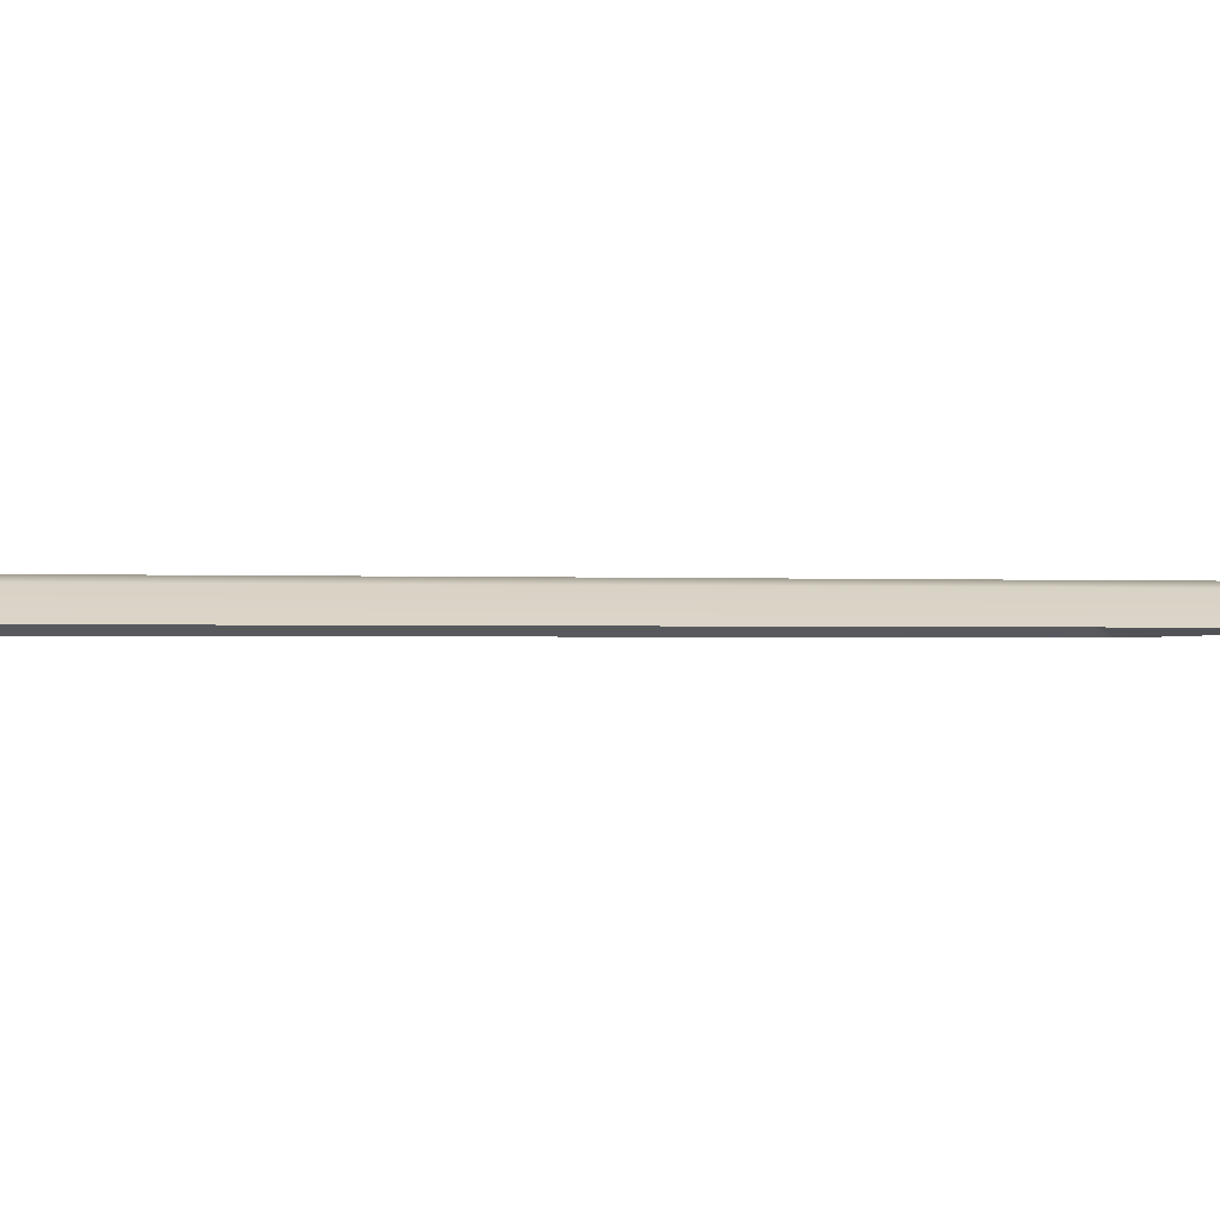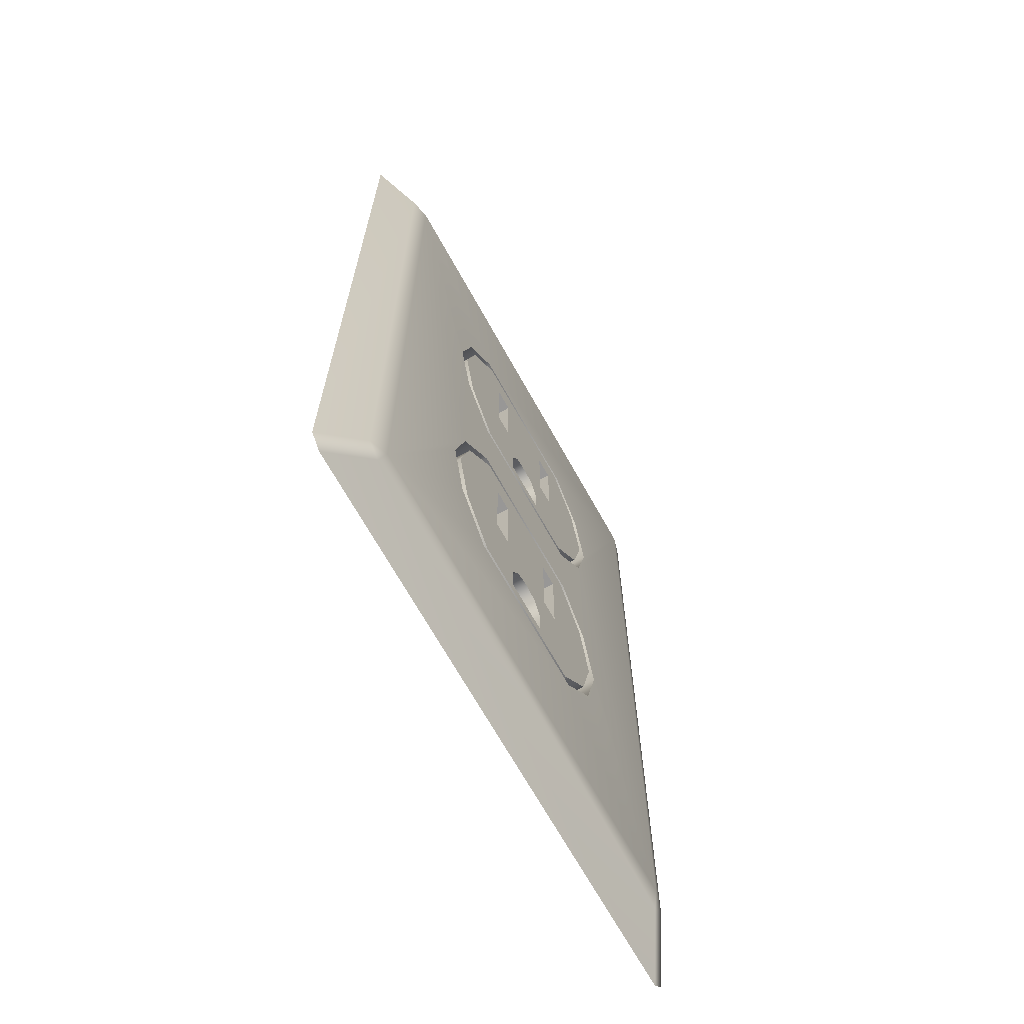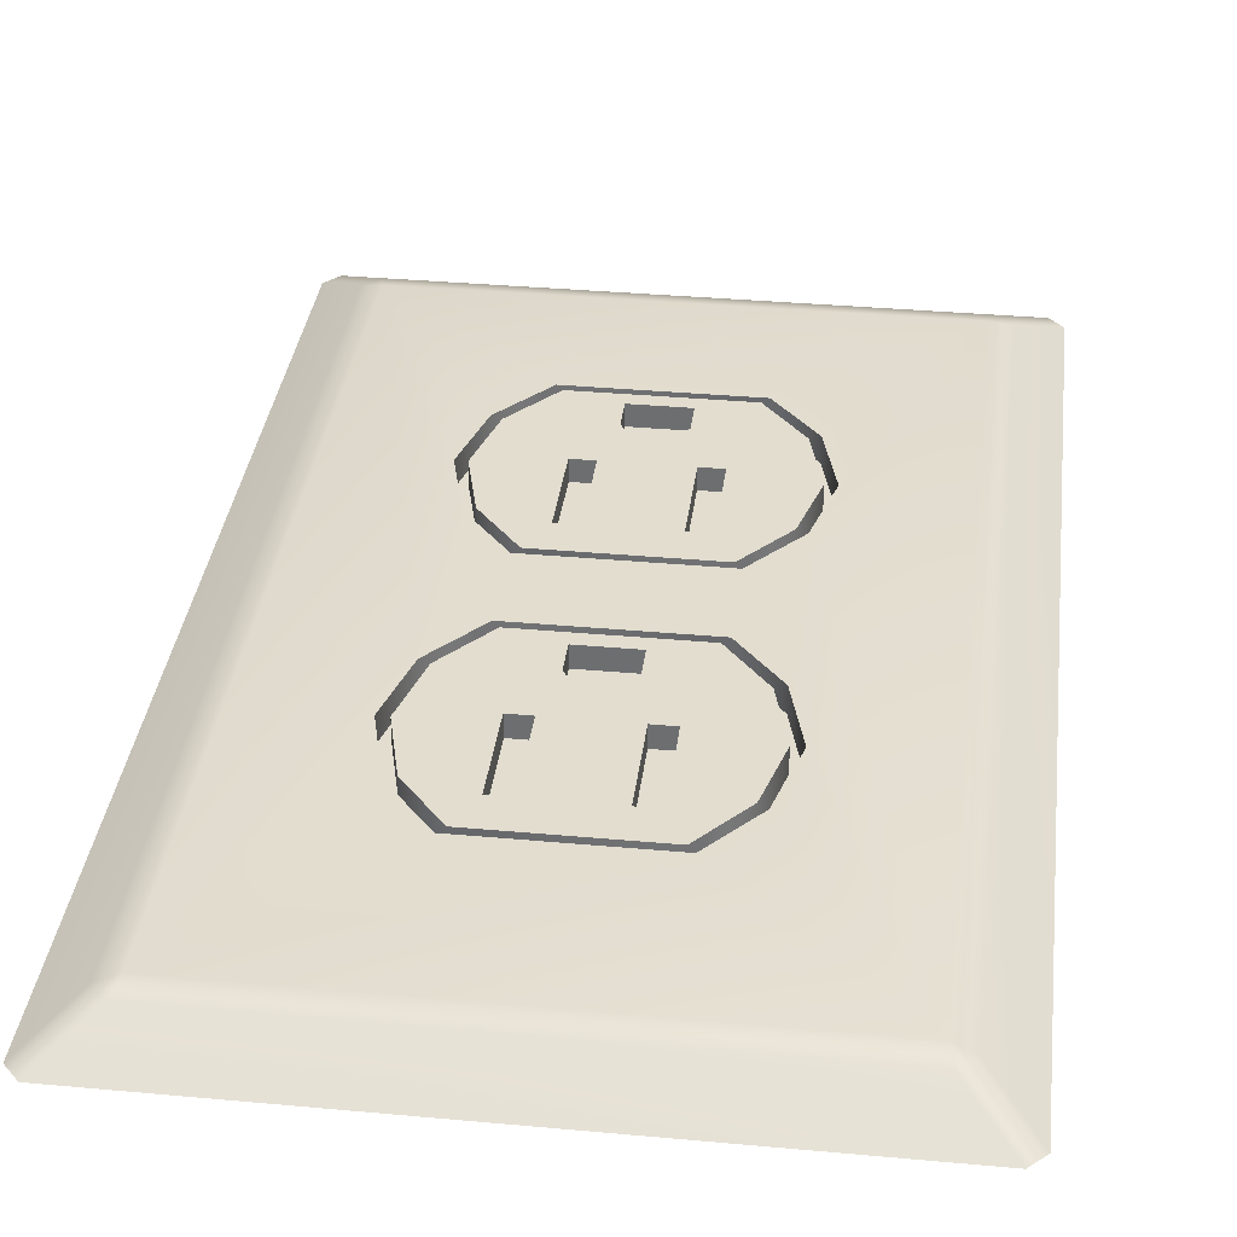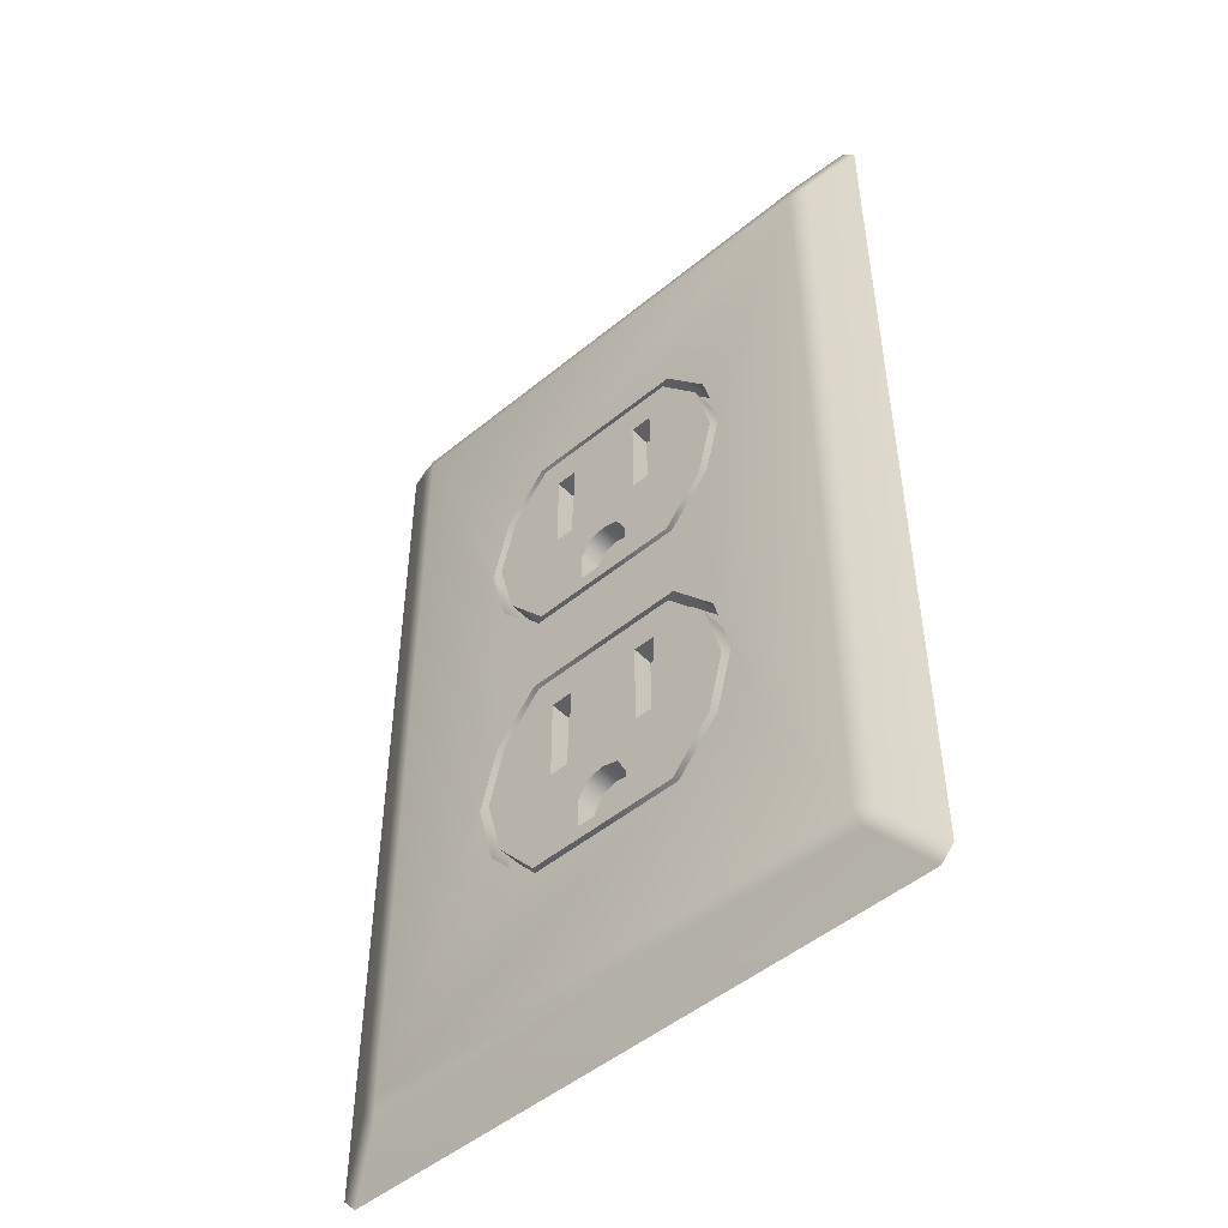
<metadata>
{"format":"obj","ext":"obj","renderer":"f3d","projection":"perspective","resolution":1024,"background":"white","views":[{"elev":-1.1,"azim":-100.7,"up":"+Z"},{"elev":-68.3,"azim":-60.9,"up":"+Y"},{"elev":34.8,"azim":-173.0,"up":"+Z"},{"elev":-49.9,"azim":42.1,"up":"+Y"}]}
</metadata>
<code>
g Outlet_Common
v 0.01549 -0.02378 0.002882
v 0.01549 -0.04669 0.002882
v 0.009917 -0.04669 0.002882
v 0.009917 -0.02378 0.002882
v 0.01549 -0.02378 0.008175
v 0.01549 -0.04669 0.008175
v 0.01549 -0.04669 0.002882
v 0.01549 -0.02378 0.002882
v 0.01549 -0.04669 0.008175
v 0.009917 -0.04669 0.008175
v 0.009917 -0.04669 0.002882
v 0.01549 -0.04669 0.002882
v 0.009917 -0.04669 0.008175
v 0.009917 -0.02378 0.008175
v 0.009917 -0.02378 0.002882
v 0.009917 -0.04669 0.002882
v 0.009917 -0.02378 0.008175
v 0.01549 -0.02378 0.008175
v 0.01549 -0.02378 0.002882
v 0.009917 -0.02378 0.002882
v 0.004561 -0.05602 0.002882
v 0.007104 -0.06074 0.002882
v 0.0001813 -0.05487 0.002882
v -0.004199 -0.05602 0.002882
v -0.006742 -0.06074 0.002882
v -0.006742 -0.06847 0.002882
v 0.007104 -0.06847 0.002882
v 0.007104 -0.06074 0.008175
v 0.007104 -0.06847 0.008175
v 0.007104 -0.06847 0.002882
v 0.007104 -0.06074 0.002882
v 0.004561 -0.05602 0.008175
v 0.004561 -0.05602 0.002882
v 0.0001813 -0.05487 0.008175
v 0.0001813 -0.05487 0.002882
v -0.004199 -0.05602 0.002882
v -0.004199 -0.05602 0.008175
v -0.006742 -0.06074 0.002882
v -0.006742 -0.06074 0.008175
v -0.006742 -0.06847 0.002882
v -0.006742 -0.06847 0.008175
v -0.01513 -0.02378 0.002882
v -0.009554 -0.02378 0.002882
v -0.009554 -0.04669 0.002882
v -0.01513 -0.04669 0.002882
v -0.01513 -0.02378 0.008175
v -0.01513 -0.02378 0.002882
v -0.01513 -0.04669 0.002882
v -0.01513 -0.04669 0.008175
v -0.01513 -0.04669 0.008175
v -0.01513 -0.04669 0.002882
v -0.009554 -0.04669 0.002882
v -0.009554 -0.04669 0.008175
v -0.009554 -0.04669 0.008175
v -0.009554 -0.04669 0.002882
v -0.009554 -0.02378 0.002882
v -0.009554 -0.02378 0.008175
v -0.009554 -0.02378 0.008175
v -0.009554 -0.02378 0.002882
v -0.01513 -0.02378 0.002882
v -0.01513 -0.02378 0.008175
v -0.006742 -0.06847 0.008175
v -0.006742 -0.06847 0.002882
v 0.007104 -0.06847 0.002882
v 0.007104 -0.06847 0.008175
v 0.01549 0.05958 0.002882
v 0.01549 0.03668 0.002882
v 0.009917 0.03668 0.002882
v 0.009917 0.05958 0.002882
v 0.01549 0.05958 0.008175
v 0.01549 0.03668 0.008175
v 0.01549 0.03668 0.002882
v 0.01549 0.05958 0.002882
v 0.01549 0.03668 0.008175
v 0.009917 0.03668 0.008175
v 0.009917 0.03668 0.002882
v 0.01549 0.03668 0.002882
v 0.009917 0.03668 0.008175
v 0.009917 0.05958 0.008175
v 0.009917 0.05958 0.002882
v 0.009917 0.03668 0.002882
v 0.009917 0.05958 0.008175
v 0.01549 0.05958 0.008175
v 0.01549 0.05958 0.002882
v 0.009917 0.05958 0.002882
v 0.004561 0.02734 0.002882
v 0.007104 0.02263 0.002882
v 0.0001813 0.02849 0.002882
v -0.004199 0.02734 0.002882
v -0.006742 0.02263 0.002882
v -0.006742 0.0149 0.002882
v 0.007104 0.0149 0.002882
v 0.007104 0.02263 0.008175
v 0.007104 0.0149 0.008175
v 0.007104 0.0149 0.002882
v 0.007104 0.02263 0.002882
v 0.004561 0.02734 0.008175
v 0.004561 0.02734 0.002882
v 0.0001813 0.02849 0.008175
v 0.0001813 0.02849 0.002882
v -0.004199 0.02734 0.002882
v -0.004199 0.02734 0.008175
v -0.006742 0.02263 0.002882
v -0.006742 0.02263 0.008175
v -0.006742 0.0149 0.002882
v -0.006742 0.0149 0.008175
v -0.01513 0.05958 0.002882
v -0.009554 0.05958 0.002882
v -0.009554 0.03668 0.002882
v -0.01513 0.03668 0.002882
v -0.01513 0.05958 0.008175
v -0.01513 0.05958 0.002882
v -0.01513 0.03668 0.002882
v -0.01513 0.03668 0.008175
v -0.01513 0.03668 0.008175
v -0.01513 0.03668 0.002882
v -0.009554 0.03668 0.002882
v -0.009554 0.03668 0.008175
v -0.009554 0.03668 0.008175
v -0.009554 0.03668 0.002882
v -0.009554 0.05958 0.002882
v -0.009554 0.05958 0.008175
v -0.009554 0.05958 0.008175
v -0.009554 0.05958 0.002882
v -0.01513 0.05958 0.002882
v -0.01513 0.05958 0.008175
v -0.006742 0.0149 0.008175
v -0.006742 0.0149 0.002882
v 0.007104 0.0149 0.002882
v 0.007104 0.0149 0.008175
v 0.02007 -0.01474 0.008175
v 0.03042 -0.0272 0.008175
v 0.01549 -0.04669 0.008175
v 0.03457 -0.04347 0.008175
v 0.03042 -0.05974 0.008175
v 0.02007 -0.0722 0.008175
v 0.01549 -0.02378 0.008175
v 0.009917 -0.02378 0.008175
v -0.009554 -0.02378 0.008175
v -0.01971 -0.01474 0.008175
v 0.009917 -0.04669 0.008175
v -0.01513 -0.02378 0.008175
v -0.01513 -0.04669 0.008175
v -0.03006 -0.0272 0.008175
v -0.03421 -0.04347 0.008175
v -0.03006 -0.05974 0.008175
v -0.01971 -0.0722 0.008175
v -0.009554 -0.04669 0.008175
v -0.006742 -0.06074 0.008175
v -0.006742 -0.06847 0.008175
v -0.004199 -0.05602 0.008175
v 0.0001813 -0.05487 0.008175
v 0.004561 -0.05602 0.008175
v 0.007104 -0.06847 0.008175
v 0.007104 -0.06074 0.008175
v 0.02007 0.06862 0.008175
v 0.03042 0.05616 0.008175
v 0.01549 0.03668 0.008175
v 0.03457 0.03989 0.008175
v 0.03042 0.02362 0.008175
v 0.02007 0.01116 0.008175
v 0.01549 0.05958 0.008175
v 0.009917 0.05958 0.008175
v -0.009554 0.05958 0.008175
v -0.01971 0.06862 0.008175
v 0.009917 0.03668 0.008175
v -0.01513 0.05958 0.008175
v -0.01513 0.03668 0.008175
v -0.03006 0.05616 0.008175
v -0.03421 0.03989 0.008175
v -0.03006 0.02362 0.008175
v -0.01971 0.01116 0.008175
v -0.009554 0.03668 0.008175
v -0.006742 0.02263 0.008175
v -0.006742 0.0149 0.008175
v -0.004199 0.02734 0.008175
v 0.0001813 0.02849 0.008175
v 0.004561 0.02734 0.008175
v 0.007104 0.0149 0.008175
v 0.007104 0.02263 0.008175
v -0.06872 0.1119 0.006751
v -0.0798 0.1243 0
v -0.07631 0.128 0
v -0.0798 -0.1243 0
v -0.06505 0.1155 0.00686
v 0.07631 0.128 0
v -0.06372 0.1105 0.008175
v 0.06374 0.1105 0.008175
v -0.02132 0.07054 0.008175
v 0.02168 0.07054 0.008175
v -0.03251 0.05725 0.008175
v 0.03287 0.05725 0.008175
v -0.037 0.03989 0.008175
v 0.03736 0.03989 0.008175
v -0.03251 0.02254 0.008175
v 0.03287 0.02254 0.008175
v 0.06505 0.1155 0.00686
v 0.0798 0.1243 0
v 0.06372 -0.1105 0.008175
v 0.06872 0.1119 0.006751
v 0.06872 -0.1119 0.006751
v 0.0798 -0.1243 0
v 0.07631 -0.128 0
v 0.06505 -0.1155 0.00686
v -0.06505 -0.1155 0.00686
v -0.07631 -0.128 0
v -0.06374 -0.1105 0.008175
v -0.06872 -0.1119 0.006751
v -0.03251 -0.02612 0.008175
v -0.02132 0.00925 0.008175
v -0.02132 -0.01283 0.008175
v 0.02168 0.00925 0.008175
v 0.02168 -0.01282 0.008175
v 0.03287 -0.02612 0.008175
v -0.037 -0.04347 0.008175
v 0.03736 -0.04347 0.008175
v 0.03287 -0.06082 0.008175
v 0.02168 -0.07411 0.008175
v -0.03251 -0.06082 0.008175
v -0.02132 -0.07411 0.008175
v 0.02007 -0.01474 0.008175
v 0.02007 -0.01474 0.002012
v 0.03042 -0.0272 0.002012
v 0.03042 -0.0272 0.008175
v -0.01971 -0.01474 0.008175
v 0.03457 -0.04347 0.002012
v -0.01971 -0.01474 0.002012
v 0.03457 -0.04347 0.008175
v -0.03006 -0.0272 0.008175
v 0.03042 -0.05974 0.002012
v -0.03006 -0.0272 0.002012
v 0.03042 -0.05974 0.008175
v -0.03421 -0.04347 0.008175
v 0.02007 -0.0722 0.002012
v -0.03421 -0.04347 0.002012
v 0.02007 -0.0722 0.008175
v -0.03006 -0.05974 0.008175
v -0.01971 -0.0722 0.002012
v -0.03006 -0.05974 0.002012
v -0.01971 -0.0722 0.008175
v 0.02007 -0.01474 0.002012
v 0.02168 -0.01282 0.002012
v 0.03287 -0.02612 0.002012
v 0.03042 -0.0272 0.002012
v -0.01971 -0.01474 0.002012
v 0.03736 -0.04347 0.002012
v -0.02132 -0.01283 0.002012
v 0.03457 -0.04347 0.002012
v -0.03006 -0.0272 0.002012
v 0.03287 -0.06082 0.002012
v -0.03251 -0.02612 0.002012
v 0.03042 -0.05974 0.002012
v -0.03421 -0.04347 0.002012
v 0.02168 -0.07411 0.002012
v -0.037 -0.04347 0.002012
v 0.02007 -0.0722 0.002012
v -0.03006 -0.05974 0.002012
v -0.02132 -0.07411 0.002012
v -0.03251 -0.06082 0.002012
v -0.01971 -0.0722 0.002012
v 0.02168 -0.01282 0.002012
v 0.02168 -0.01282 0.008175
v 0.03287 -0.02612 0.008175
v 0.03287 -0.02612 0.002012
v -0.02132 -0.01283 0.002012
v 0.03736 -0.04347 0.008175
v -0.02132 -0.01283 0.008175
v 0.03736 -0.04347 0.002012
v -0.03251 -0.02612 0.002012
v 0.03287 -0.06082 0.008175
v -0.03251 -0.02612 0.008175
v 0.03287 -0.06082 0.002012
v -0.037 -0.04347 0.002012
v 0.02168 -0.07411 0.008175
v -0.037 -0.04347 0.008175
v 0.02168 -0.07411 0.002012
v -0.03251 -0.06082 0.002012
v -0.02132 -0.07411 0.008175
v -0.03251 -0.06082 0.008175
v -0.02132 -0.07411 0.002012
v 0.02007 0.06862 0.008175
v 0.02007 0.06862 0.002012
v 0.03042 0.05616 0.002012
v 0.03042 0.05616 0.008175
v -0.01971 0.06862 0.008175
v 0.03457 0.03989 0.002012
v -0.01971 0.06862 0.002012
v 0.03457 0.03989 0.008175
v -0.03006 0.05616 0.008175
v 0.03042 0.02362 0.002012
v -0.03006 0.05616 0.002012
v 0.03042 0.02362 0.008175
v -0.03421 0.03989 0.008175
v 0.02007 0.01116 0.002012
v -0.03421 0.03989 0.002012
v 0.02007 0.01116 0.008175
v -0.03006 0.02362 0.008175
v -0.01971 0.01116 0.002012
v -0.03006 0.02362 0.002012
v -0.01971 0.01116 0.008175
v 0.02007 0.06862 0.002012
v 0.02168 0.07054 0.002012
v 0.03287 0.05725 0.002012
v 0.03042 0.05616 0.002012
v -0.01971 0.06862 0.002012
v 0.03736 0.03989 0.002012
v -0.02132 0.07054 0.002012
v 0.03457 0.03989 0.002012
v -0.03006 0.05616 0.002012
v 0.03287 0.02254 0.002012
v -0.03251 0.05725 0.002012
v 0.03042 0.02362 0.002012
v -0.03421 0.03989 0.002012
v 0.02168 0.00925 0.002012
v -0.037 0.03989 0.002012
v 0.02007 0.01116 0.002012
v -0.03006 0.02362 0.002012
v -0.02132 0.00925 0.002012
v -0.03251 0.02254 0.002012
v -0.01971 0.01116 0.002012
v 0.02168 0.07054 0.002012
v 0.02168 0.07054 0.008175
v 0.03287 0.05725 0.008175
v 0.03287 0.05725 0.002012
v -0.02132 0.07054 0.002012
v 0.03736 0.03989 0.008175
v -0.02132 0.07054 0.008175
v 0.03736 0.03989 0.002012
v -0.03251 0.05725 0.002012
v 0.03287 0.02254 0.008175
v -0.03251 0.05725 0.008175
v 0.03287 0.02254 0.002012
v -0.037 0.03989 0.002012
v 0.02168 0.00925 0.008175
v -0.037 0.03989 0.008175
v 0.02168 0.00925 0.002012
v -0.03251 0.02254 0.002012
v -0.02132 0.00925 0.008175
v -0.03251 0.02254 0.008175
v -0.02132 0.00925 0.002012
g Outlet_Common_0
f 3 2 1
f 4 3 1
f 7 6 5
f 8 7 5
f 11 10 9
f 12 11 9
f 15 14 13
f 16 15 13
f 19 18 17
f 20 19 17
f 23 22 21
f 22 23 24
f 25 22 24
f 25 26 22
f 26 27 22
f 30 29 28
f 31 30 28
f 31 28 32
f 33 31 32
f 33 32 34
f 35 33 34
f 36 35 34
f 37 36 34
f 38 36 37
f 39 38 37
f 40 38 39
f 41 40 39
f 44 43 42
f 45 44 42
f 48 47 46
f 49 48 46
f 52 51 50
f 53 52 50
f 56 55 54
f 57 56 54
f 60 59 58
f 61 60 58
f 64 63 62
f 65 64 62
f 68 67 66
f 69 68 66
f 72 71 70
f 73 72 70
f 76 75 74
f 77 76 74
f 80 79 78
f 81 80 78
f 84 83 82
f 85 84 82
f 88 87 86
f 87 88 89
f 90 87 89
f 90 91 87
f 91 92 87
f 95 94 93
f 96 95 93
f 96 93 97
f 98 96 97
f 98 97 99
f 100 98 99
f 101 100 99
f 102 101 99
f 103 101 102
f 104 103 102
f 105 103 104
f 106 105 104
f 109 108 107
f 110 109 107
f 113 112 111
f 114 113 111
f 117 116 115
f 118 117 115
f 121 120 119
f 122 121 119
f 125 124 123
f 126 125 123
f 129 128 127
f 130 129 127
f 133 132 131
f 133 134 132
f 133 135 134
f 133 136 135
f 137 133 131
f 138 137 131
f 139 138 131
f 139 131 140
f 141 138 139
f 142 139 140
f 143 142 140
f 144 143 140
f 145 143 144
f 146 143 145
f 147 143 146
f 148 141 139
f 143 147 149
f 149 148 143
f 147 150 149
f 149 151 148
f 151 152 148
f 152 141 148
f 152 153 141
f 136 150 147
f 136 154 150
f 153 155 141
f 154 136 155
f 141 155 133
f 136 133 155
f 158 157 156
f 158 159 157
f 158 160 159
f 158 161 160
f 162 158 156
f 163 162 156
f 164 163 156
f 164 156 165
f 166 163 164
f 167 164 165
f 168 167 165
f 169 168 165
f 170 168 169
f 171 168 170
f 172 168 171
f 173 166 164
f 168 172 174
f 174 173 168
f 172 175 174
f 174 176 173
f 176 177 173
f 177 166 173
f 177 178 166
f 161 175 172
f 161 179 175
f 178 180 166
f 179 161 180
f 166 180 158
f 161 158 180
f 183 182 181
f 181 182 184
f 185 183 181
f 186 183 185
f 187 185 181
f 187 188 185
f 188 187 189
f 190 188 189
f 189 187 191
f 192 188 190
f 191 187 193
f 194 188 192
f 195 193 187
f 188 194 196
f 197 186 185
f 188 197 185
f 198 186 197
f 199 188 196
f 200 188 199
f 188 200 197
f 200 198 197
f 201 200 199
f 198 200 201
f 202 198 201
f 203 202 201
f 204 203 201
f 199 204 201
f 203 204 205
f 206 203 205
f 184 206 205
f 205 204 207
f 204 199 207
f 207 208 205
f 208 184 205
f 208 181 184
f 187 181 208
f 207 187 208
f 187 207 209
f 195 187 209
f 210 195 209
f 211 210 209
f 210 211 212
f 211 213 212
f 196 212 213
f 214 196 213
f 214 199 196
f 215 209 207
f 199 214 216
f 217 199 216
f 218 199 217
f 207 199 218
f 215 207 219
f 220 207 218
f 219 207 220
f 223 222 221
f 224 223 221
f 221 222 225
f 226 223 224
f 222 227 225
f 228 226 224
f 225 227 229
f 230 226 228
f 227 231 229
f 232 230 228
f 229 231 233
f 234 230 232
f 231 235 233
f 236 234 232
f 233 235 237
f 238 234 236
f 235 239 237
f 240 238 236
f 237 239 240
f 239 238 240
f 243 242 241
f 244 243 241
f 241 242 245
f 246 243 244
f 242 247 245
f 248 246 244
f 245 247 249
f 250 246 248
f 247 251 249
f 252 250 248
f 249 251 253
f 254 250 252
f 251 255 253
f 256 254 252
f 253 255 257
f 258 254 256
f 255 259 257
f 260 258 256
f 257 259 260
f 259 258 260
f 263 262 261
f 264 263 261
f 261 262 265
f 266 263 264
f 262 267 265
f 268 266 264
f 265 267 269
f 270 266 268
f 267 271 269
f 272 270 268
f 269 271 273
f 274 270 272
f 271 275 273
f 276 274 272
f 273 275 277
f 278 274 276
f 275 279 277
f 280 278 276
f 277 279 280
f 279 278 280
f 283 282 281
f 284 283 281
f 281 282 285
f 286 283 284
f 282 287 285
f 288 286 284
f 285 287 289
f 290 286 288
f 287 291 289
f 292 290 288
f 289 291 293
f 294 290 292
f 291 295 293
f 296 294 292
f 293 295 297
f 298 294 296
f 295 299 297
f 300 298 296
f 297 299 300
f 299 298 300
f 303 302 301
f 304 303 301
f 301 302 305
f 306 303 304
f 302 307 305
f 308 306 304
f 305 307 309
f 310 306 308
f 307 311 309
f 312 310 308
f 309 311 313
f 314 310 312
f 311 315 313
f 316 314 312
f 313 315 317
f 318 314 316
f 315 319 317
f 320 318 316
f 317 319 320
f 319 318 320
f 323 322 321
f 324 323 321
f 321 322 325
f 326 323 324
f 322 327 325
f 328 326 324
f 325 327 329
f 330 326 328
f 327 331 329
f 332 330 328
f 329 331 333
f 334 330 332
f 331 335 333
f 336 334 332
f 333 335 337
f 338 334 336
f 335 339 337
f 340 338 336
f 337 339 340
f 339 338 340

</code>
